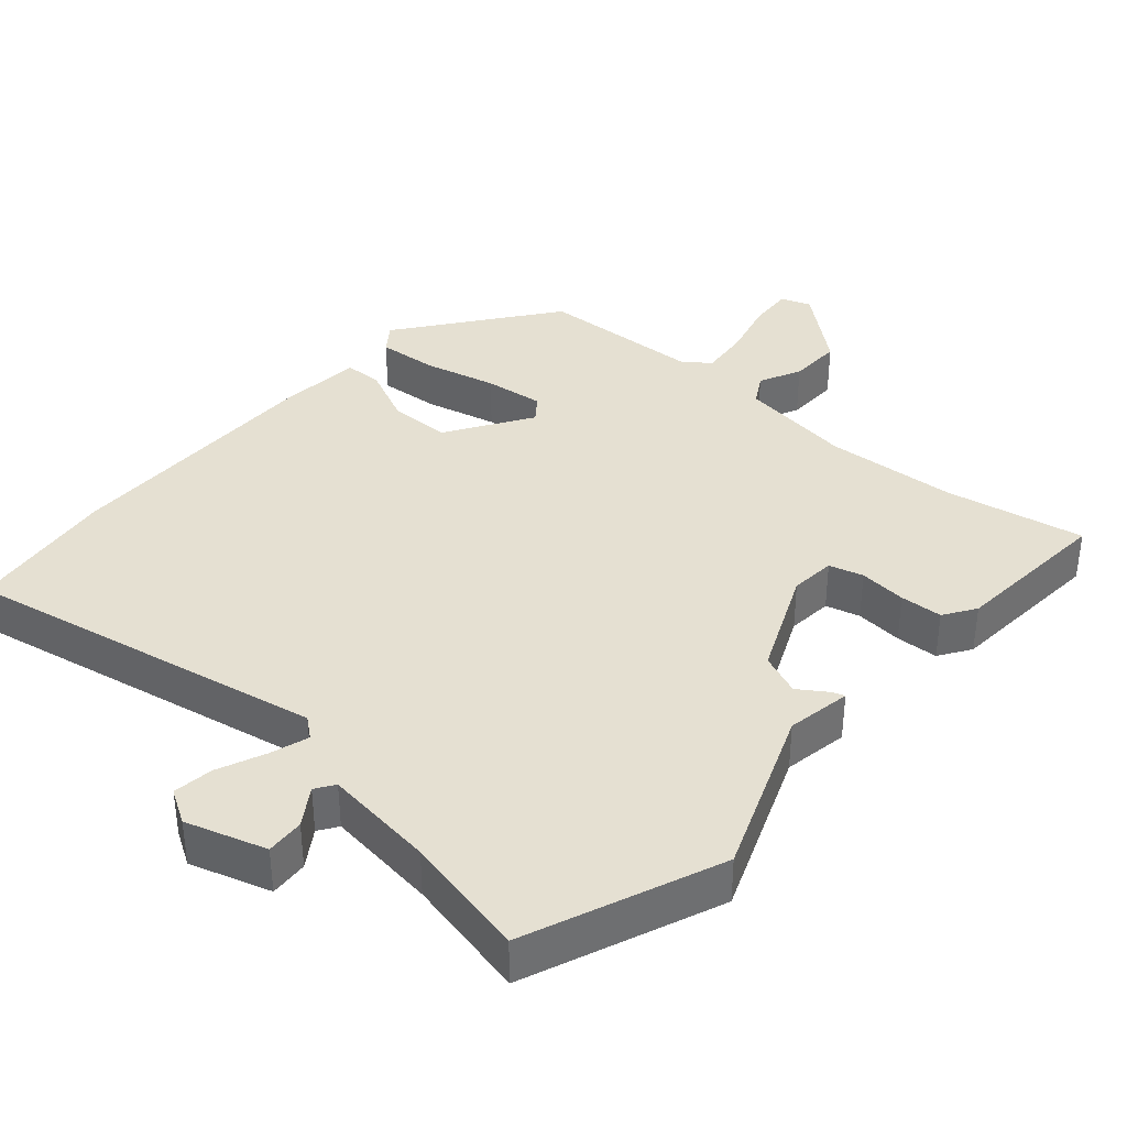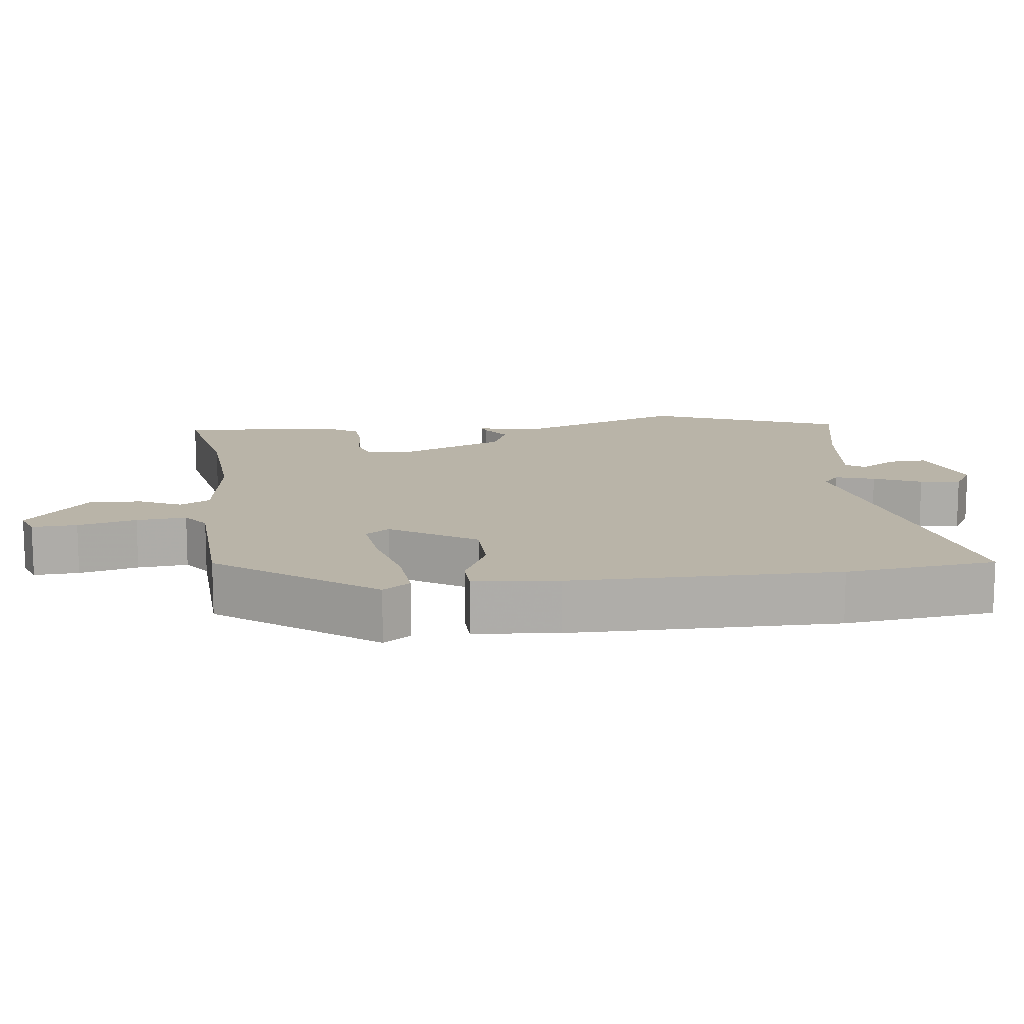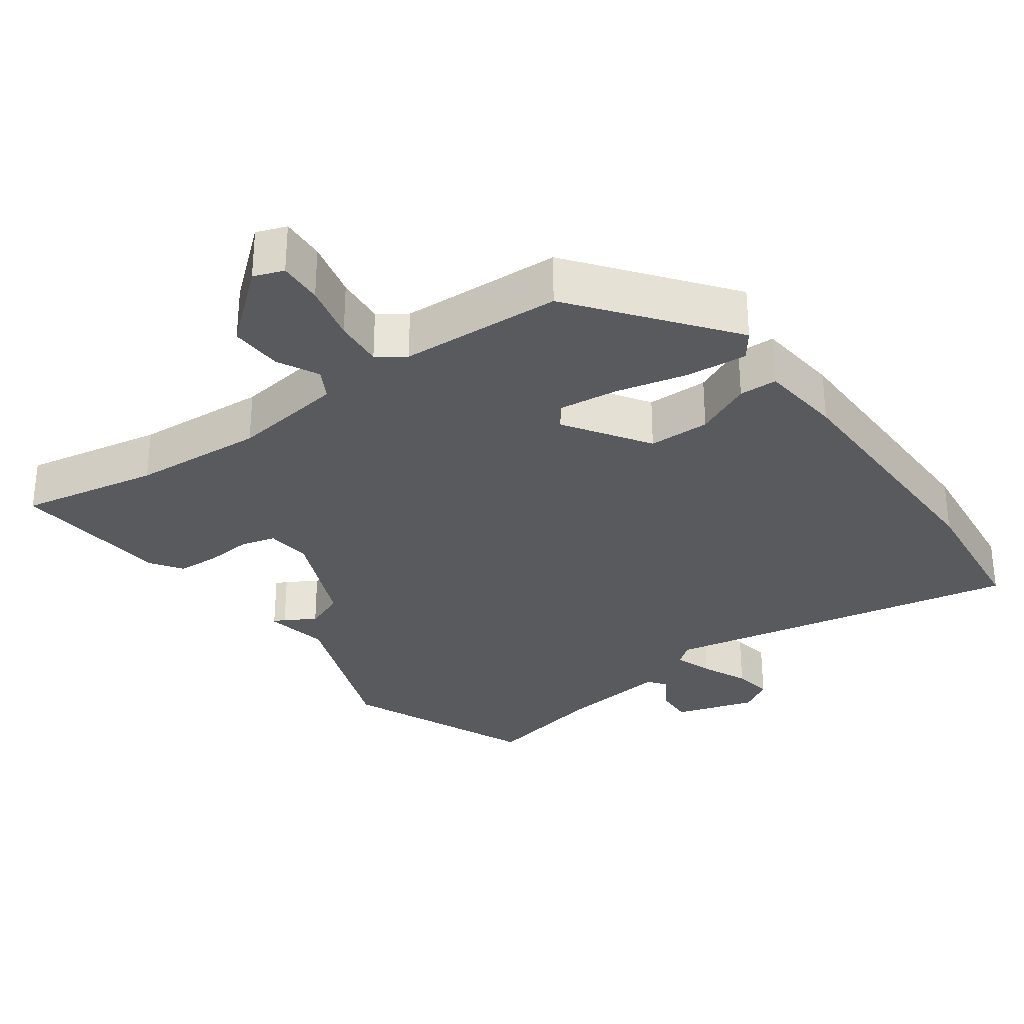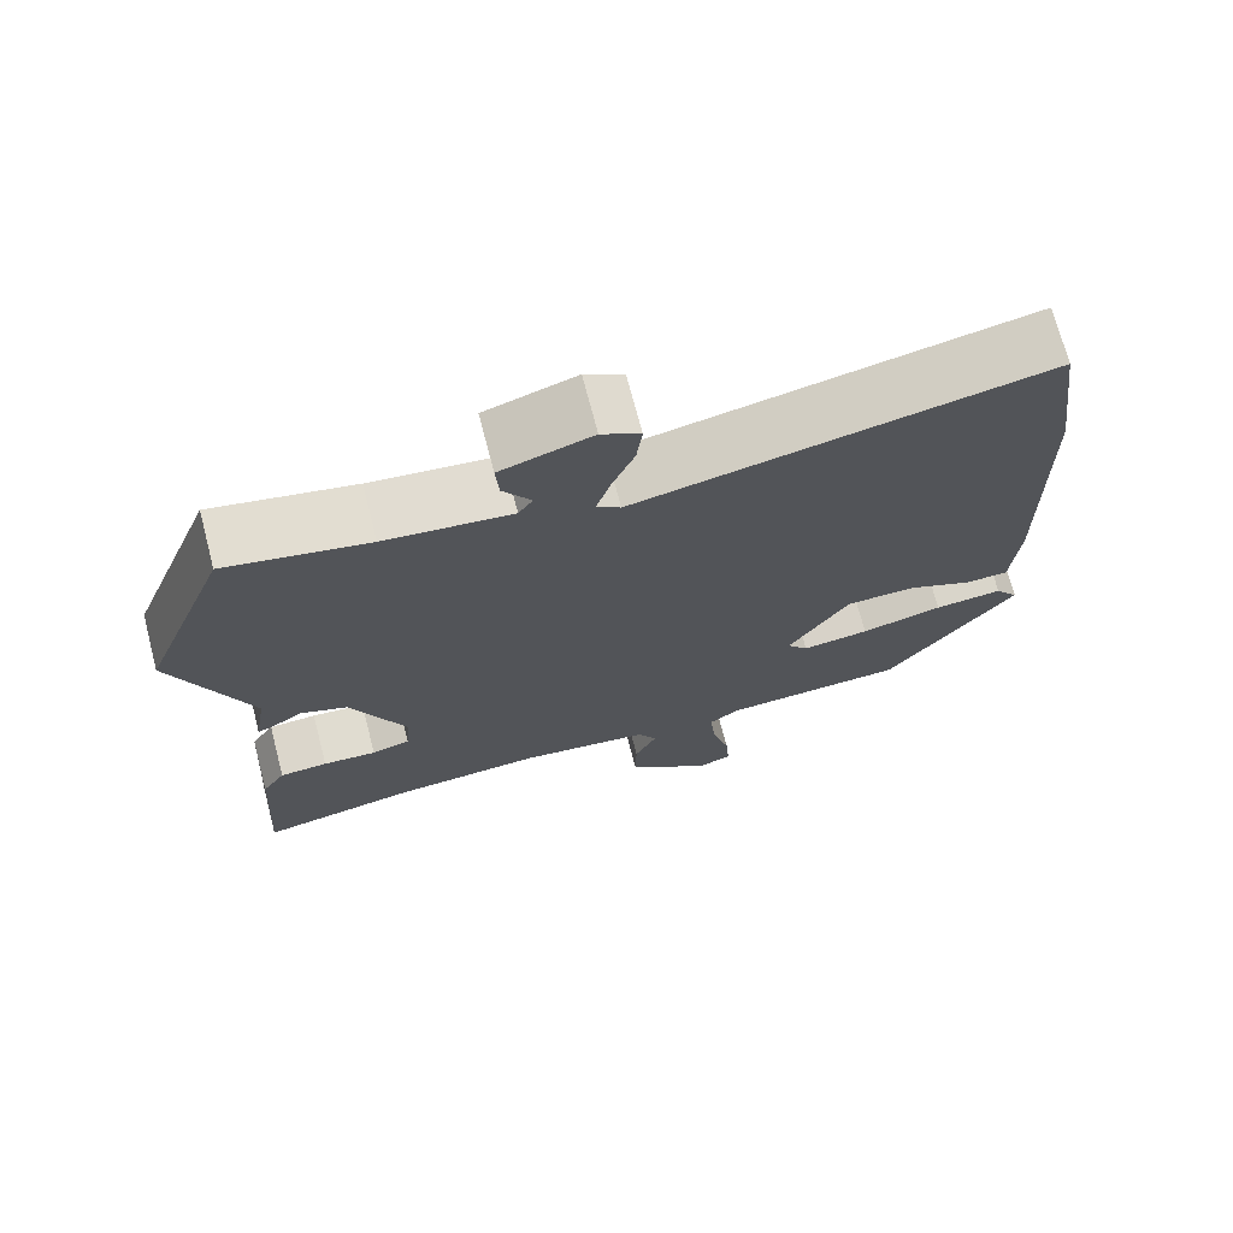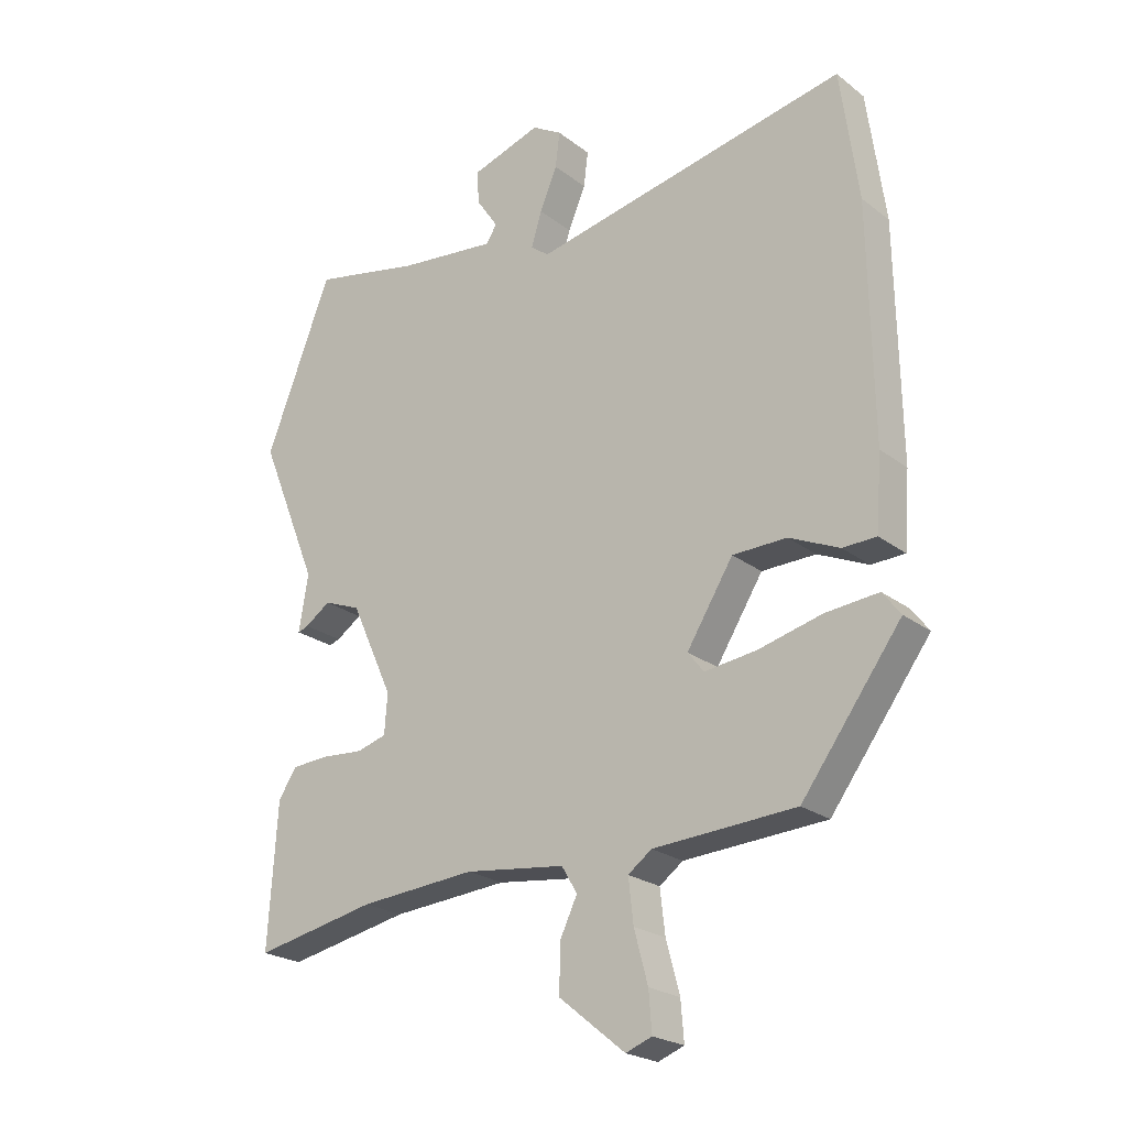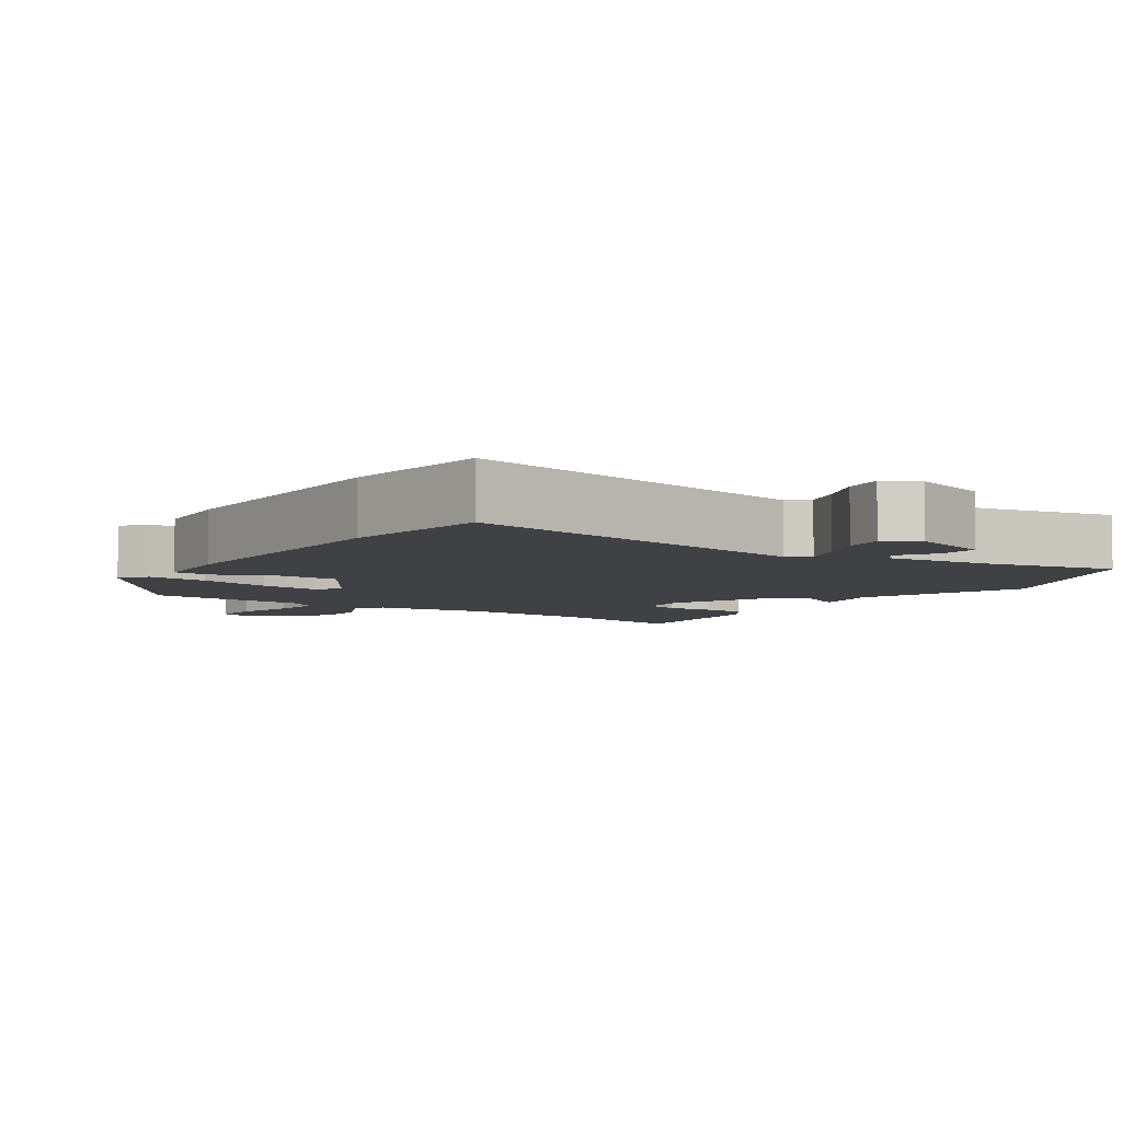
<metadata>
{"format":"obj","ext":"obj","renderer":"f3d","projection":"perspective","resolution":1024,"background":"white","views":[{"elev":37.6,"azim":41.9,"up":"+Y"},{"elev":13.2,"azim":-96.1,"up":"+Y"},{"elev":-30.5,"azim":-143.0,"up":"+Y"},{"elev":71.4,"azim":165.4,"up":"+Z"},{"elev":-22.8,"azim":-142.1,"up":"+Z"},{"elev":-5.7,"azim":-33.7,"up":"+Y"}]}
</metadata>
<code>
v 0.469 0.07 0.58
v 0.576 0.07 0.306
v 0.481 0.07 0.072
v 0.496 0.07 -0.019
v 0.479 0.07 -0.013
v 0.438 0.07 0.015
v 0.379 0.07 -0.008
v 0.311 0.07 -0.157
v 0.316 0.07 -0.221
v 0.364 0.07 -0.235
v 0.431 0.07 -0.23
v 0.491 0.07 -0.234
v 0.52 0.07 -0.279
v 0.535 0.07 -0.507
v 0.339 0.07 -0.467
v 0.152 0.07 -0.452
v -0.009 0.07 -0.472
v -0.034 0.07 -0.514
v -0.006 0.07 -0.573
v -0.005 0.07 -0.648
v -0.111 0.07 -0.734
v -0.153 0.07 -0.718
v -0.148 0.07 -0.655
v -0.126 0.07 -0.573
v -0.118 0.07 -0.503
v -0.156 0.07 -0.475
v -0.385 0.07 -0.461
v -0.545 0.07 -0.244
v -0.516 0.07 -0.206
v -0.431 0.07 -0.214
v -0.329 0.07 -0.24
v -0.245 0.07 -0.251
v -0.219 0.07 -0.218
v -0.294 0.07 -0.098
v -0.381 0.07 -0.096
v -0.462 0.07 -0.132
v -0.516 0.07 -0.13
v -0.525 0.07 -0.011
v -0.519 0.07 0.363
v -0.49 0.07 0.573
v 0.019 0.07 0.467
v 0.048 0.07 0.49
v 0.031 0.07 0.545
v 0.003 0.07 0.612
v -0.004 0.07 0.669
v 0.044 0.07 0.697
v 0.157 0.07 0.66
v 0.153 0.07 0.606
v 0.118 0.07 0.554
v 0.136 0.07 0.527
v 0.293 0.07 0.544
v 0.469 0 0.58
v 0.576 0 0.306
v 0.481 0 0.072
v 0.496 0 -0.019
v 0.479 0 -0.013
v 0.438 0 0.015
v 0.379 0 -0.008
v 0.311 0 -0.157
v 0.316 0 -0.221
v 0.364 0 -0.235
v 0.431 0 -0.23
v 0.491 0 -0.234
v 0.52 0 -0.279
v 0.535 0 -0.507
v 0.339 0 -0.467
v 0.152 0 -0.452
v -0.009 0 -0.472
v -0.034 0 -0.514
v -0.006 0 -0.573
v -0.005 0 -0.648
v -0.111 0 -0.734
v -0.153 0 -0.718
v -0.148 0 -0.655
v -0.126 0 -0.573
v -0.118 0 -0.503
v -0.156 0 -0.475
v -0.385 0 -0.461
v -0.545 0 -0.244
v -0.516 0 -0.206
v -0.431 0 -0.214
v -0.329 0 -0.24
v -0.245 0 -0.251
v -0.219 0 -0.218
v -0.294 0 -0.098
v -0.381 0 -0.096
v -0.462 0 -0.132
v -0.516 0 -0.13
v -0.525 0 -0.011
v -0.519 0 0.363
v -0.49 0 0.573
v 0.019 0 0.467
v 0.048 0 0.49
v 0.031 0 0.545
v 0.003 0 0.612
v -0.004 0 0.669
v 0.044 0 0.697
v 0.157 0 0.66
v 0.153 0 0.606
v 0.118 0 0.554
v 0.136 0 0.527
v 0.293 0 0.544
f 46 47 48 49
f 44 45 46 49
f 43 44 49 50
f 42 43 50
f 41 42 50 51
f 39 40 41
f 38 39 41
f 35 36 37 38
f 34 35 38 41
f 33 34 41 51
f 28 29 30 31
f 26 27 28 31
f 25 26 31 32
f 21 22 23 24
f 21 24 25
f 18 19 20 21
f 18 21 25
f 17 18 25 32
f 12 13 14 15
f 10 11 12 15
f 9 10 15 16
f 8 9 16 17
f 3 4 5 6
f 3 6 7
f 2 3 7
f 33 51 1 2
f 32 33 2 7
f 7 8 17 32
f 100 99 98 97
f 100 97 96 95
f 101 100 95 94
f 101 94 93
f 102 101 93 92
f 92 91 90
f 92 90 89
f 89 88 87 86
f 92 89 86 85
f 102 92 85 84
f 82 81 80 79
f 82 79 78 77
f 83 82 77 76
f 75 74 73 72
f 76 75 72
f 72 71 70 69
f 76 72 69
f 83 76 69 68
f 66 65 64 63
f 66 63 62 61
f 67 66 61 60
f 68 67 60 59
f 57 56 55 54
f 58 57 54
f 58 54 53
f 53 52 102 84
f 58 53 84 83
f 83 68 59 58
f 1 52 53 2
f 2 53 54 3
f 3 54 55 4
f 4 55 56 5
f 5 56 57 6
f 6 57 58 7
f 7 58 59 8
f 8 59 60 9
f 9 60 61 10
f 10 61 62 11
f 11 62 63 12
f 12 63 64 13
f 13 64 65 14
f 14 65 66 15
f 15 66 67 16
f 16 67 68 17
f 17 68 69 18
f 18 69 70 19
f 19 70 71 20
f 20 71 72 21
f 21 72 73 22
f 22 73 74 23
f 23 74 75 24
f 24 75 76 25
f 25 76 77 26
f 26 77 78 27
f 27 78 79 28
f 28 79 80 29
f 29 80 81 30
f 30 81 82 31
f 31 82 83 32
f 32 83 84 33
f 33 84 85 34
f 34 85 86 35
f 35 86 87 36
f 36 87 88 37
f 37 88 89 38
f 38 89 90 39
f 39 90 91 40
f 40 91 92 41
f 41 92 93 42
f 42 93 94 43
f 43 94 95 44
f 44 95 96 45
f 45 96 97 46
f 46 97 98 47
f 47 98 99 48
f 48 99 100 49
f 49 100 101 50
f 50 101 102 51
f 51 102 52 1

</code>
